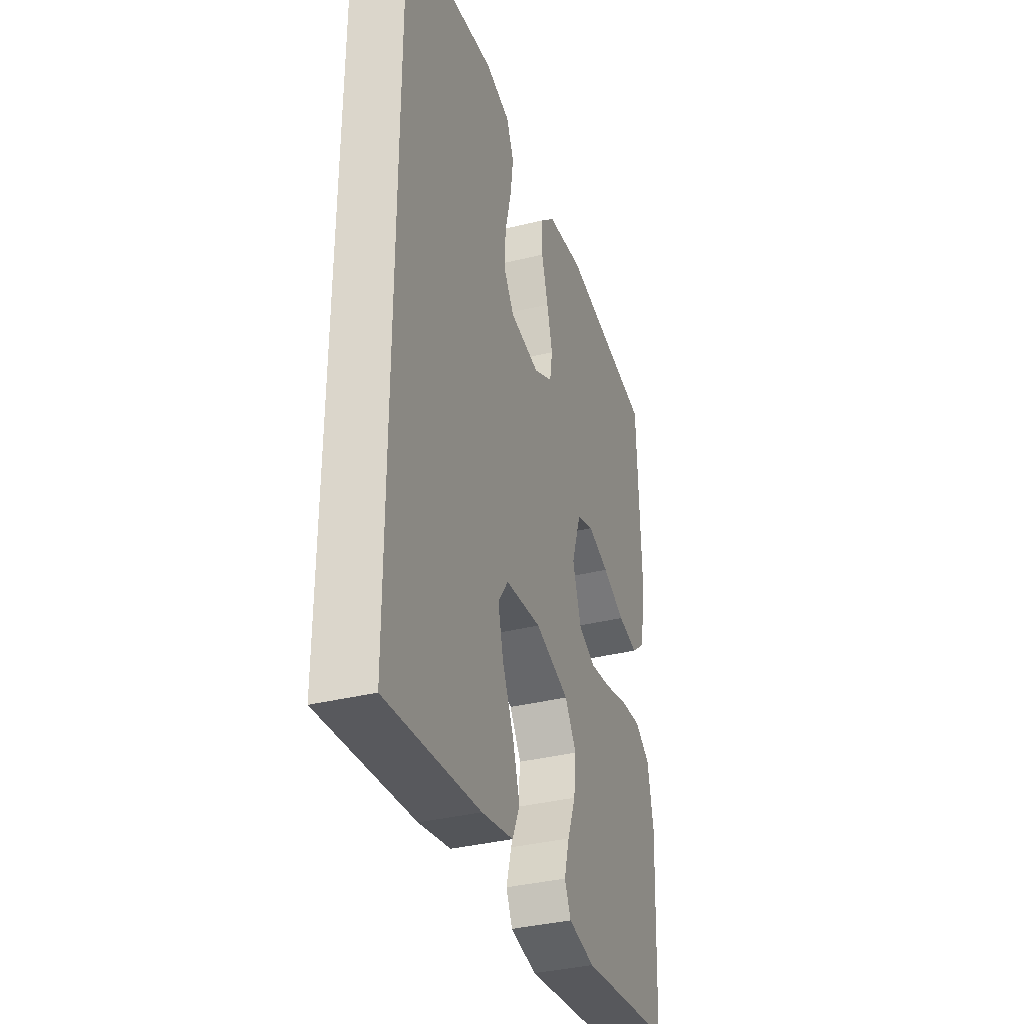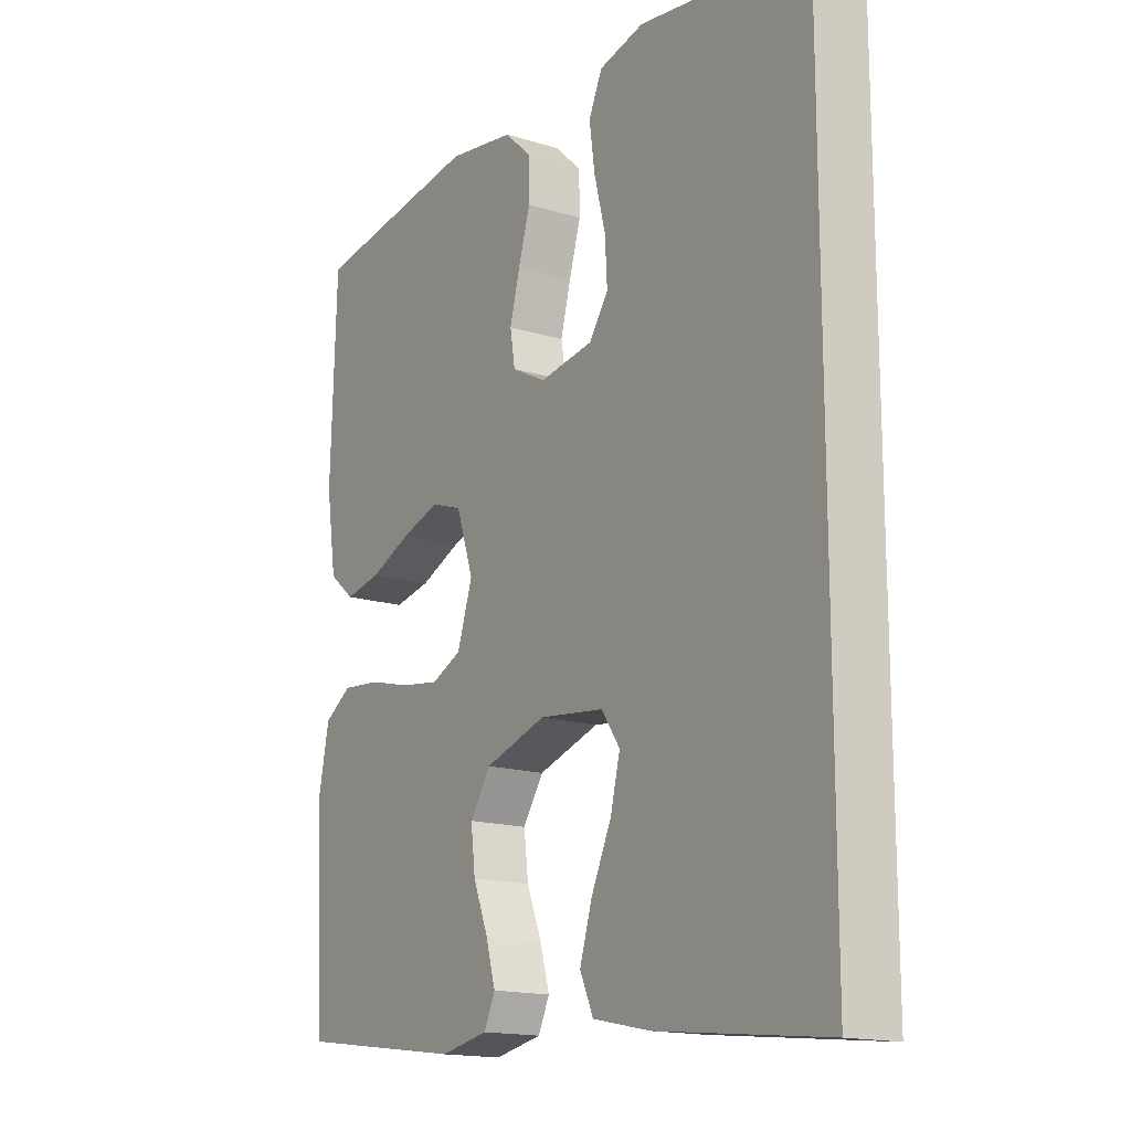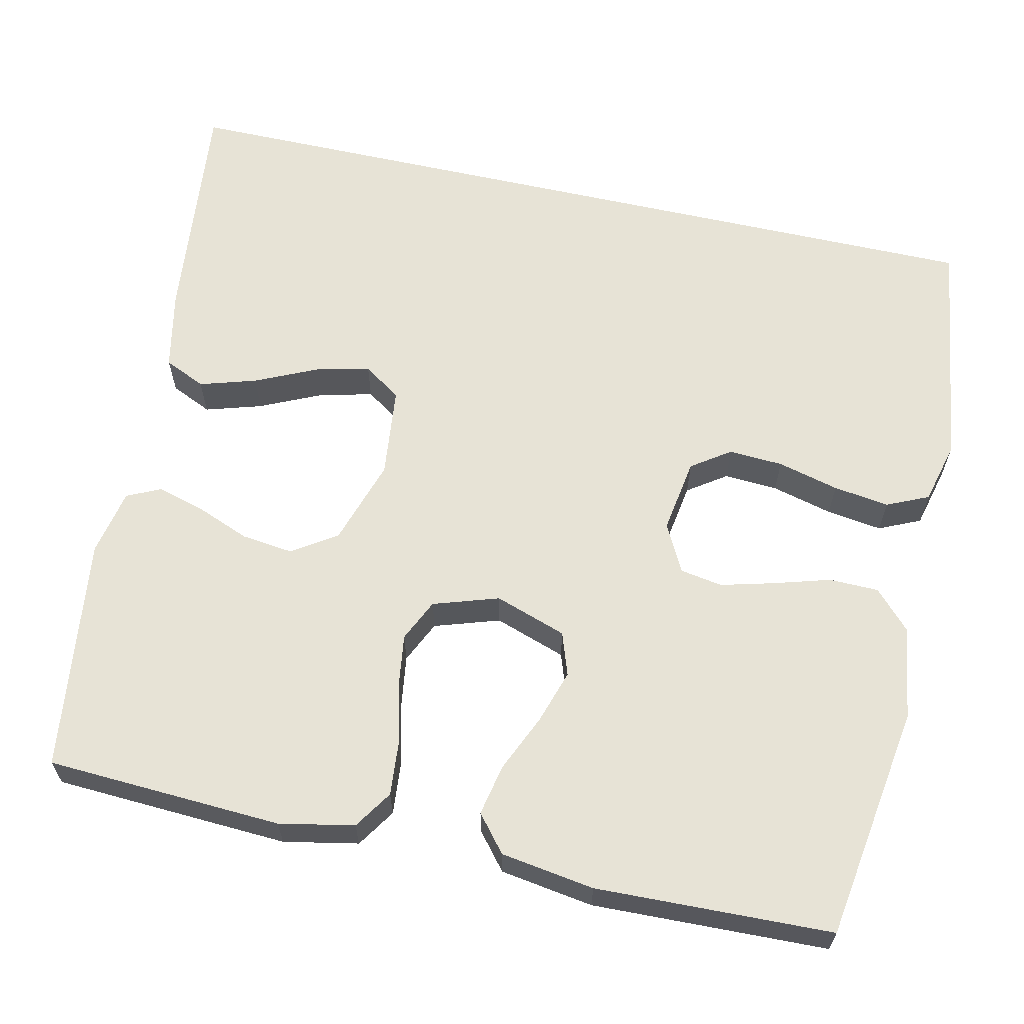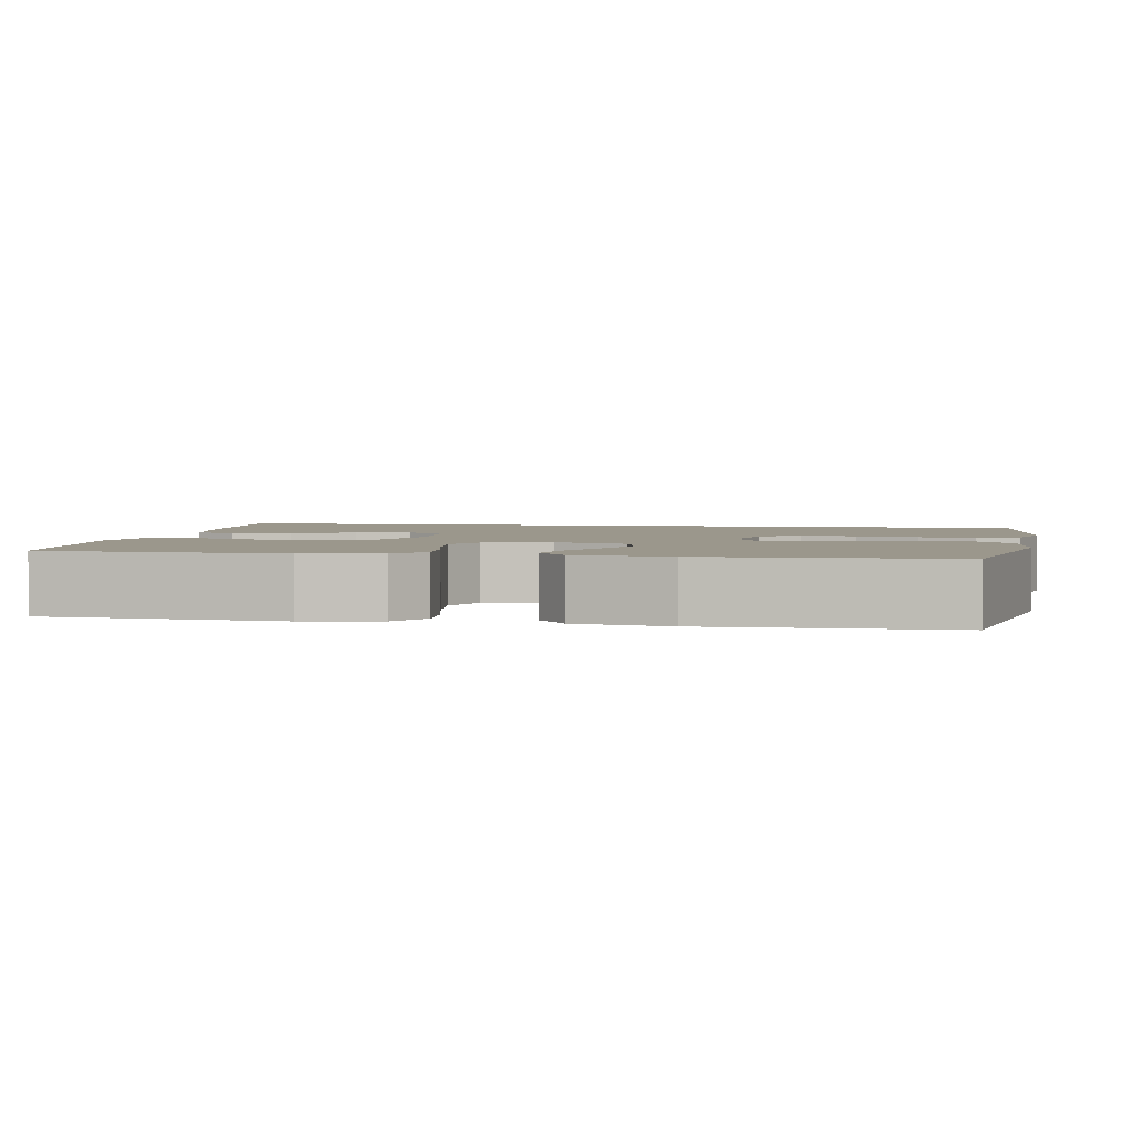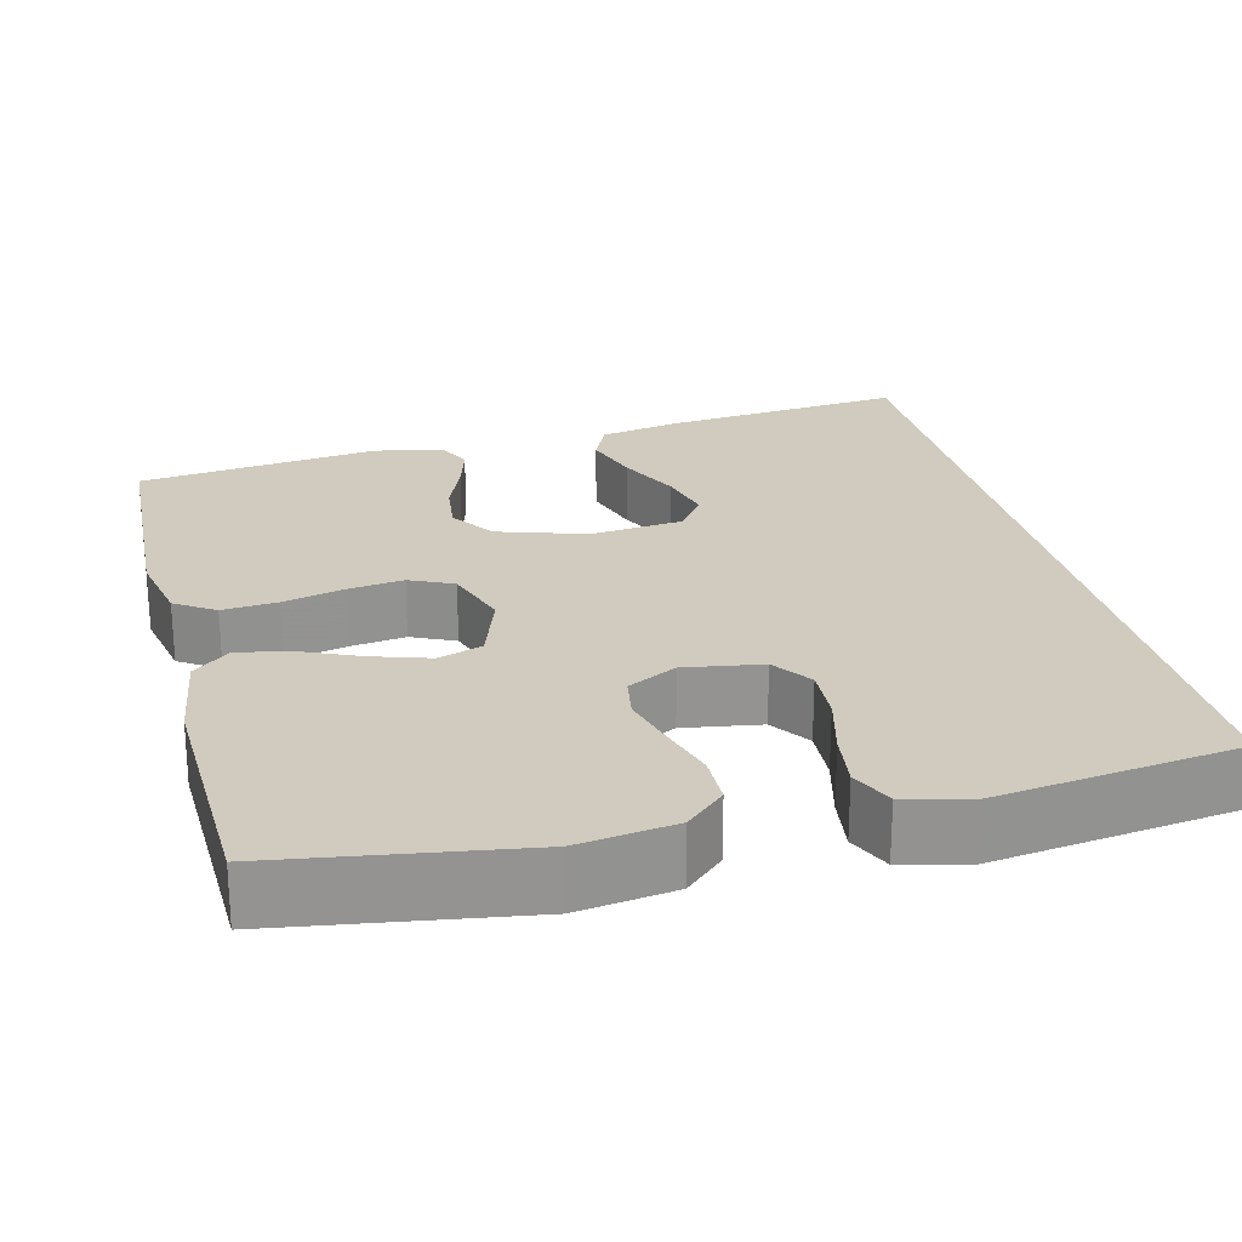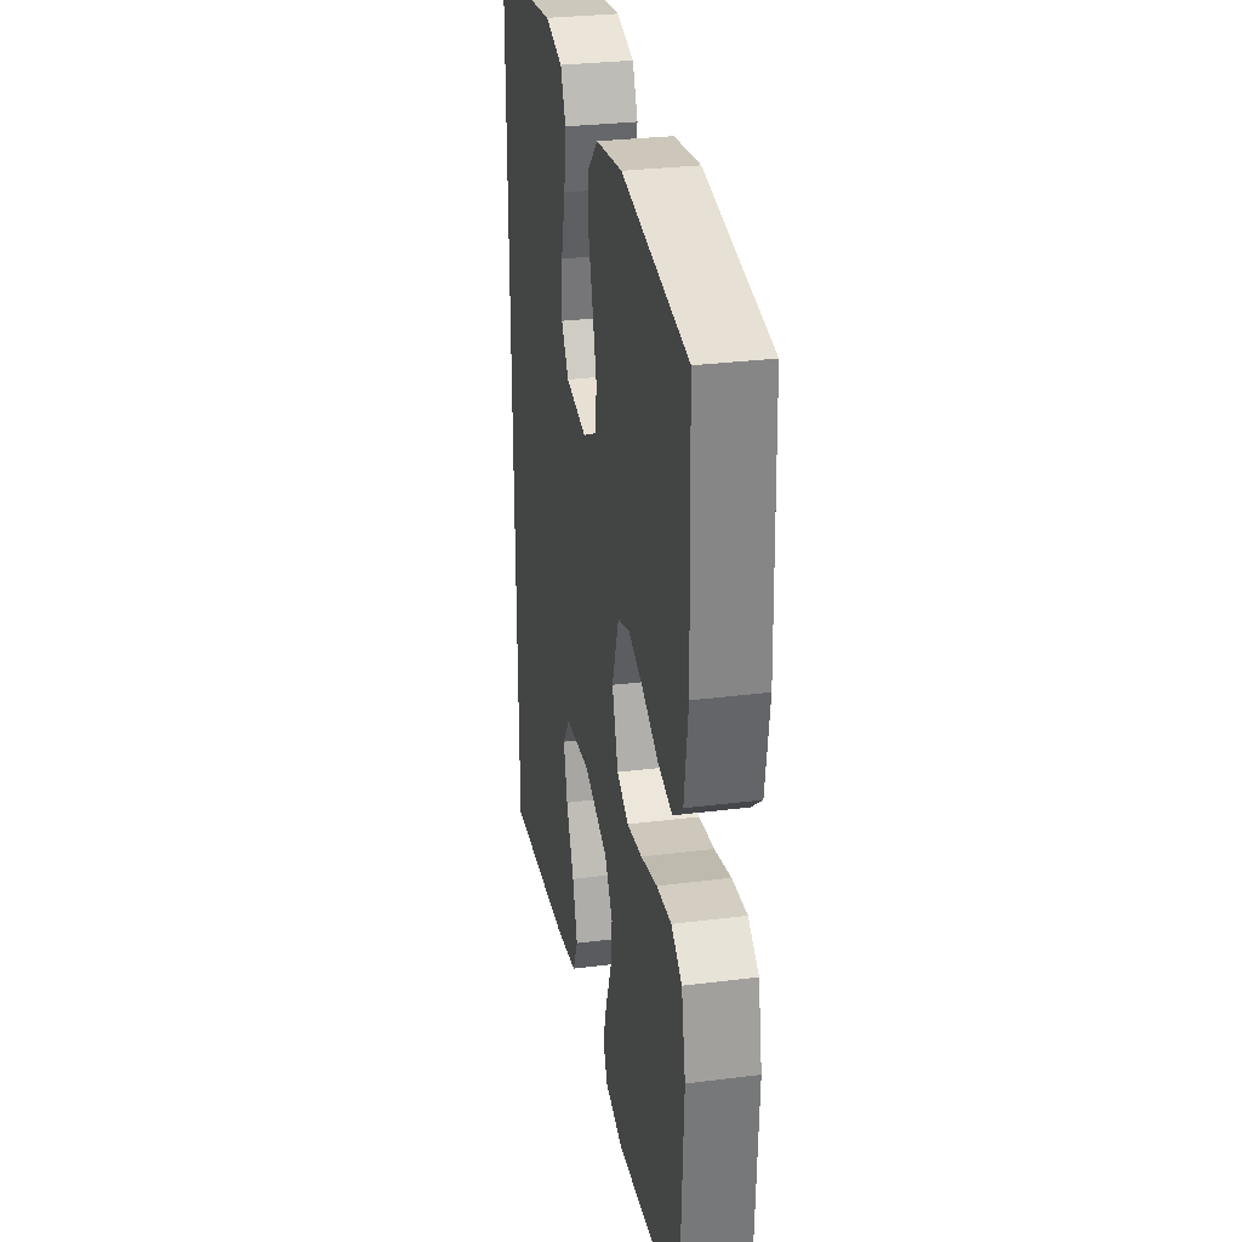
<metadata>
{"format":"obj","ext":"obj","renderer":"f3d","projection":"perspective","resolution":1024,"background":"white","views":[{"elev":-36.0,"azim":108.0,"up":"+Z"},{"elev":-15.9,"azim":57.0,"up":"+Z"},{"elev":62.7,"azim":-77.3,"up":"+Y"},{"elev":2.7,"azim":-78.6,"up":"+Y"},{"elev":23.6,"azim":-14.0,"up":"+Y"},{"elev":30.2,"azim":-100.4,"up":"+Z"}]}
</metadata>
<code>
v -0.5 0.07 0.5
v -0.2 0.07 0.545
v -0.08 0.07 0.527
v -0.032 0.07 0.482
v -0.031 0.07 0.419
v -0.052 0.07 0.348
v -0.07 0.07 0.28
v -0.061 0.07 0.226
v 0 0.07 0.194
v 0.096 0.07 0.209
v 0.13 0.07 0.258
v 0.126 0.07 0.327
v 0.106 0.07 0.405
v 0.096 0.07 0.476
v 0.12 0.07 0.529
v 0.2 0.07 0.549
v 0.5 0.07 0.507
v 0.5 0.07 -0.58
v 0.2 0.07 -0.548
v 0.098 0.07 -0.527
v 0.074 0.07 -0.474
v 0.096 0.07 -0.402
v 0.132 0.07 -0.324
v 0.149 0.07 -0.255
v 0.116 0.07 -0.207
v 0 0.07 -0.194
v -0.11 0.07 -0.229
v -0.147 0.07 -0.285
v -0.139 0.07 -0.351
v -0.112 0.07 -0.419
v -0.095 0.07 -0.479
v -0.115 0.07 -0.522
v -0.2 0.07 -0.539
v -0.5 0.07 -0.5
v -0.515 0.07 -0.2
v -0.496 0.07 -0.105
v -0.447 0.07 -0.073
v -0.379 0.07 -0.079
v -0.304 0.07 -0.098
v -0.234 0.07 -0.108
v -0.18 0.07 -0.083
v -0.153 0.07 0
v -0.184 0.07 0.091
v -0.239 0.07 0.11
v -0.308 0.07 0.088
v -0.381 0.07 0.056
v -0.446 0.07 0.043
v -0.492 0.07 0.081
v -0.51 0.07 0.2
v -0.5 0 0.5
v -0.2 0 0.545
v -0.08 0 0.527
v -0.032 0 0.482
v -0.031 0 0.419
v -0.052 0 0.348
v -0.07 0 0.28
v -0.061 0 0.226
v 0 0 0.194
v 0.096 0 0.209
v 0.13 0 0.258
v 0.126 0 0.327
v 0.106 0 0.405
v 0.096 0 0.476
v 0.12 0 0.529
v 0.2 0 0.549
v 0.5 0 0.507
v 0.5 0 -0.58
v 0.2 0 -0.548
v 0.098 0 -0.527
v 0.074 0 -0.474
v 0.096 0 -0.402
v 0.132 0 -0.324
v 0.149 0 -0.255
v 0.116 0 -0.207
v 0 0 -0.194
v -0.11 0 -0.229
v -0.147 0 -0.285
v -0.139 0 -0.351
v -0.112 0 -0.419
v -0.095 0 -0.479
v -0.115 0 -0.522
v -0.2 0 -0.539
v -0.5 0 -0.5
v -0.515 0 -0.2
v -0.496 0 -0.105
v -0.447 0 -0.073
v -0.379 0 -0.079
v -0.304 0 -0.098
v -0.234 0 -0.108
v -0.18 0 -0.083
v -0.153 0 0
v -0.184 0 0.091
v -0.239 0 0.11
v -0.308 0 0.088
v -0.381 0 0.056
v -0.446 0 0.043
v -0.492 0 0.081
v -0.51 0 0.2
f 45 46 47 48
f 44 45 48 49
f 36 37 38 39
f 36 39 40
f 35 36 40
f 34 35 40
f 33 34 40 41
f 29 30 31 32
f 29 32 33 41
f 20 21 22 23
f 20 23 24
f 19 20 24
f 18 19 24
f 17 18 24 25
f 12 13 14 15
f 11 12 15 16
f 3 4 5 6
f 3 6 7
f 2 3 7
f 44 49 1 2
f 43 44 2 7
f 42 43 7 8
f 41 42 8 9
f 28 29 41
f 27 28 41 9
f 26 27 9 10
f 25 26 10 11
f 11 16 17 25
f 97 96 95 94
f 98 97 94 93
f 88 87 86 85
f 89 88 85
f 89 85 84
f 89 84 83
f 90 89 83 82
f 81 80 79 78
f 90 82 81 78
f 72 71 70 69
f 73 72 69
f 73 69 68
f 73 68 67
f 74 73 67 66
f 64 63 62 61
f 65 64 61 60
f 55 54 53 52
f 56 55 52
f 56 52 51
f 51 50 98 93
f 56 51 93 92
f 57 56 92 91
f 58 57 91 90
f 90 78 77
f 58 90 77 76
f 59 58 76 75
f 60 59 75 74
f 74 66 65 60
f 1 50 51 2
f 2 51 52 3
f 3 52 53 4
f 4 53 54 5
f 5 54 55 6
f 6 55 56 7
f 7 56 57 8
f 8 57 58 9
f 9 58 59 10
f 10 59 60 11
f 11 60 61 12
f 12 61 62 13
f 13 62 63 14
f 14 63 64 15
f 15 64 65 16
f 16 65 66 17
f 17 66 67 18
f 18 67 68 19
f 19 68 69 20
f 20 69 70 21
f 21 70 71 22
f 22 71 72 23
f 23 72 73 24
f 24 73 74 25
f 25 74 75 26
f 26 75 76 27
f 27 76 77 28
f 28 77 78 29
f 29 78 79 30
f 30 79 80 31
f 31 80 81 32
f 32 81 82 33
f 33 82 83 34
f 34 83 84 35
f 35 84 85 36
f 36 85 86 37
f 37 86 87 38
f 38 87 88 39
f 39 88 89 40
f 40 89 90 41
f 41 90 91 42
f 42 91 92 43
f 43 92 93 44
f 44 93 94 45
f 45 94 95 46
f 46 95 96 47
f 47 96 97 48
f 48 97 98 49
f 49 98 50 1

</code>
